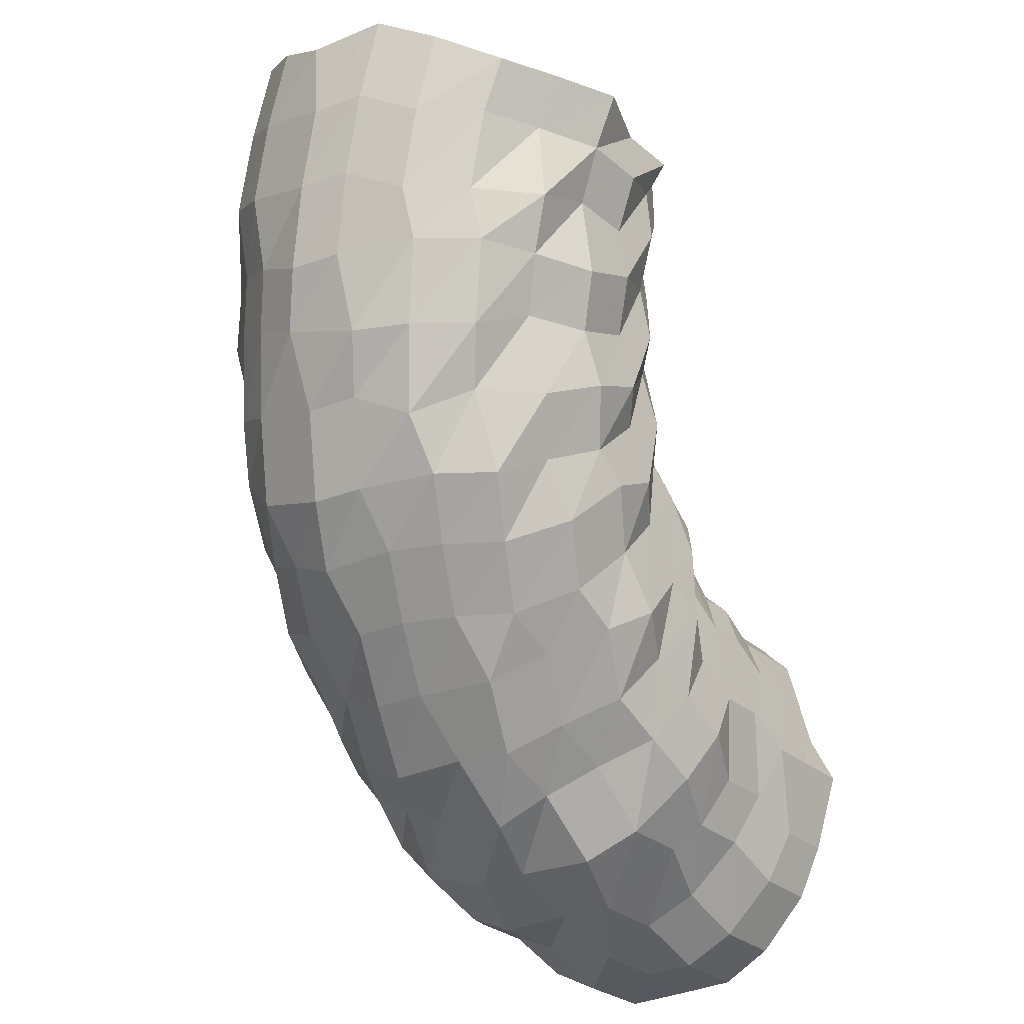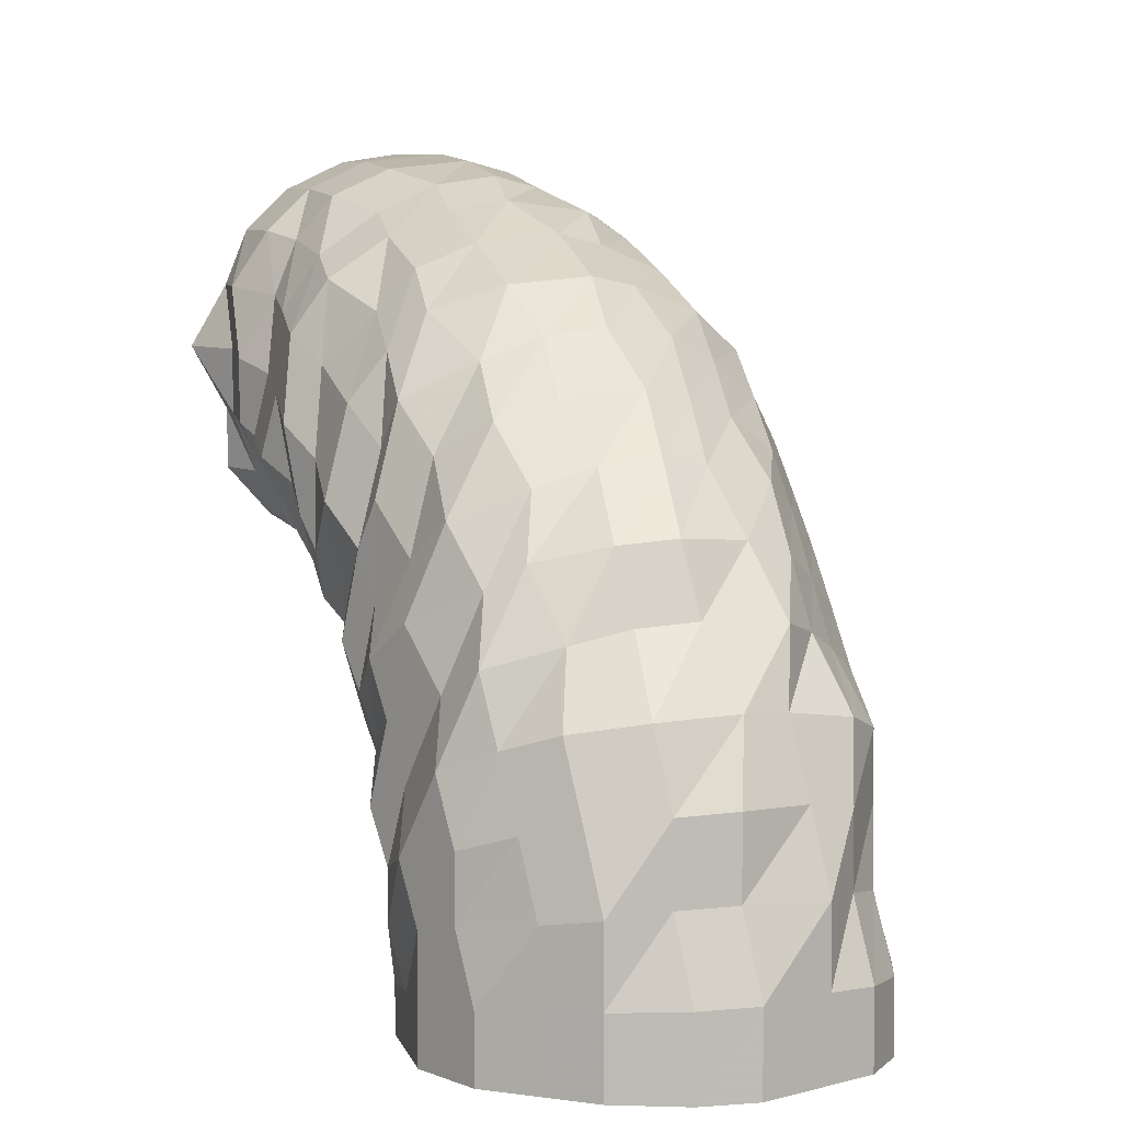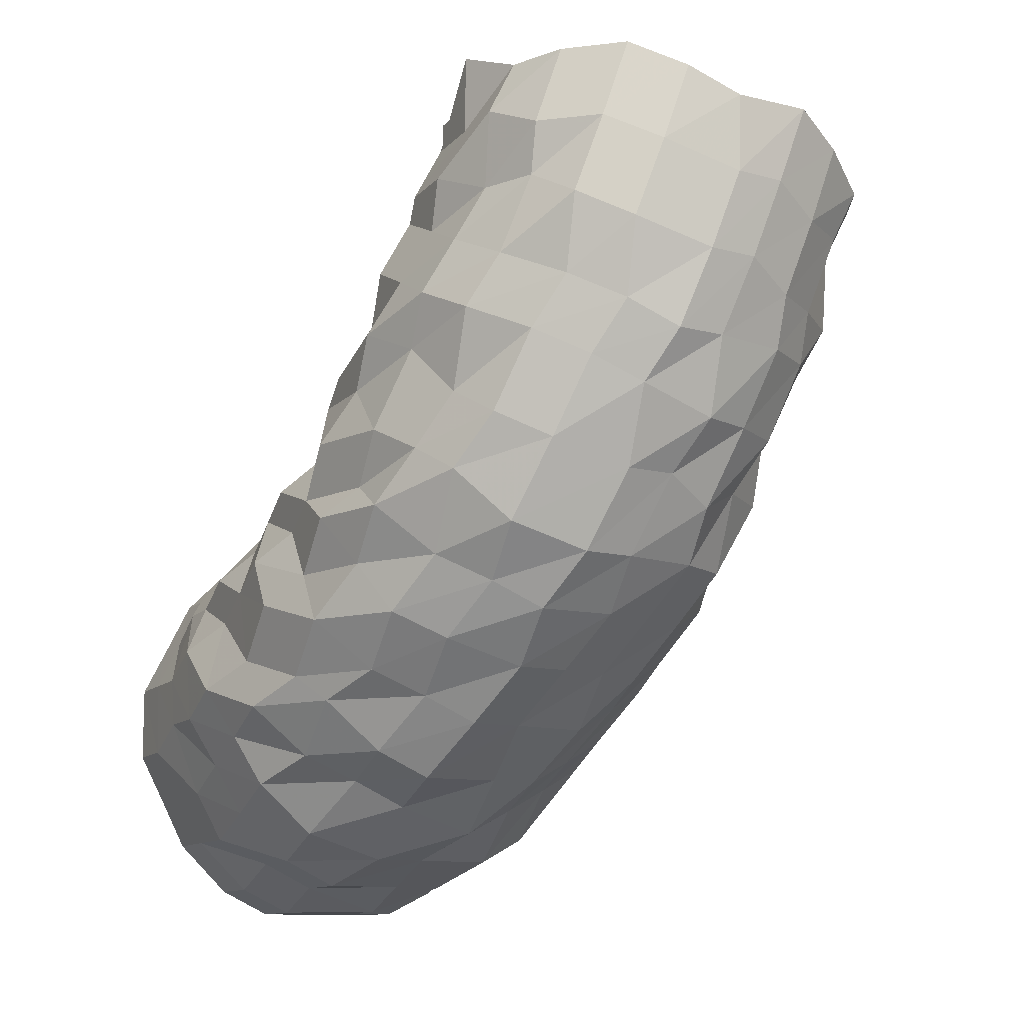
<metadata>
{"format":"obj","ext":"obj","renderer":"f3d","projection":"perspective","resolution":1024,"background":"white","views":[{"elev":-29.0,"azim":38.7,"up":"+Y"},{"elev":4.9,"azim":-39.8,"up":"+Z"},{"elev":-11.2,"azim":-23.9,"up":"+Y"}]}
</metadata>
<code>
o 27256
v 2224 1879 22.17
v 2224 1879 22.17
v 2224 1879 22.16
v 2224 1879 22.16
v 2224 1879 22.15
v 2224 1879 22.16
v 2224 1879 22.15
v 2224 1879 22.14
v 2224 1879 22.15
v 2224 1879 22.16
v 2224 1879 22.16
v 2224 1879 22.15
v 2224 1879 22.16
v 2224 1879 22.15
v 2224 1879 22.16
v 2224 1879 22.17
v 2224 1879 22.16
v 2224 1879 22.15
v 2224 1879 22.15
v 2224 1879 22.14
v 2224 1879 22.15
v 2224 1879 22.16
v 2224 1879 22.15
v 2224 1879 22.13
v 2224 1879 22.12
v 2224 1879 22.14
v 2224 1879 22.15
v 2224 1879 22.14
v 2224 1879 22.11
v 2224 1879 22.1
v 2224 1879 22.11
v 2224 1879 22.14
v 2224 1879 22.11
v 2224 1879 22.09
v 2224 1879 22.09
v 2224 1879 22.11
v 2224 1879 22.09
v 2224 1879 22.08
v 2224 1879 22.06
v 2224 1879 22.06
v 2224 1879 22.06
v 2224 1879 22.09
v 2224 1879 22.07
v 2224 1879 22.08
v 2224 1879 22.04
v 2224 1879 22.04
v 2224 1879 22.03
v 2224 1879 22.04
v 2224 1879 22.07
v 2224 1879 22.02
v 2224 1879 22.02
v 2224 1879 22.02
v 2224 1879 22.04
v 2224 1879 22.02
v 2224 1879 22.01
v 2224 1879 22
v 2224 1879 22.01
v 2224 1879 22.02
v 2224 1879 22.01
v 2224 1879 22
v 2224 1879 21.99
v 2224 1879 22
v 2224 1879 22.01
v 2224 1879 22
v 2224 1879 22
v 2224 1879 21.99
v 2224 1879 22
v 2224 1879 22
v 2224 1879 22
v 2224 1879 22.01
v 2224 1879 22
v 2224 1879 22.01
v 2224 1879 22
v 2224 1879 22.01
v 2224 1879 22.02
v 2224 1879 22.02
v 2224 1879 22.02
v 2224 1879 22.01
v 2224 1879 22.02
v 2224 1879 22.04
v 2224 1879 22.04
v 2224 1879 22.02
v 2224 1879 22.04
v 2224 1879 22.03
v 2224 1879 22.06
v 2224 1879 22.06
v 2224 1879 22.06
v 2224 1879 22.04
v 2224 1879 22.07
v 2224 1879 22.09
v 2224 1879 22.09
v 2224 1879 22.08
v 2224 1879 22.09
v 2224 1879 22.07
v 2224 1879 22.1
v 2224 1879 22.11
v 2224 1879 22.11
v 2224 1879 22.09
v 2224 1879 22.11
v 2224 1879 22.14
v 2224 1879 22.11
v 2224 1879 22.14
v 2224 1879 22.13
v 2224 1879 22.12
v 2224 1879 22.14
v 2224 1879 22.15
v 2224 1879 22.14
v 2224 1879 22.14
v 2224 1879 22.13
v 2224 1879 22.12
v 2224 1879 22.13
v 2224 1879 22.14
v 2224 1879 22.13
v 2224 1879 22.13
v 2224 1879 22.13
v 2224 1879 22.12
v 2224 1879 22.12
v 2224 1879 22.1
v 2224 1879 22.1
v 2224 1879 22.08
v 2224 1879 22.07
v 2224 1879 22.06
v 2224 1879 22.05
v 2224 1879 22.04
v 2224 1879 22.03
v 2224 1879 22.02
v 2224 1879 22.01
v 2224 1879 22
v 2224 1879 22
v 2224 1879 21.99
v 2224 1879 21.99
v 2224 1879 21.98
v 2224 1879 21.99
v 2224 1879 21.98
v 2224 1879 22
v 2224 1879 21.99
v 2224 1879 22.01
v 2224 1879 22
v 2224 1879 22.03
v 2224 1879 22.02
v 2224 1879 22.05
v 2224 1879 22.04
v 2224 1879 22.07
v 2224 1879 22.06
v 2224 1879 22.1
v 2224 1879 22.08
v 2224 1879 22.1
v 2224 1879 22.12
v 2224 1879 22.1
v 2224 1879 22.11
v 2224 1879 22.09
v 2224 1879 22.07
v 2224 1879 22.09
v 2224 1879 22.12
v 2224 1879 22.09
v 2224 1879 22.1
v 2224 1879 22.11
v 2224 1879 22.09
v 2224 1879 22.1
v 2224 1879 22.09
v 2224 1879 22.09
v 2224 1879 22.07
v 2224 1879 22.07
v 2224 1879 22.06
v 2224 1879 22.05
v 2224 1879 22.04
v 2224 1879 22.03
v 2224 1879 22.02
v 2224 1879 22.01
v 2224 1879 22
v 2224 1879 21.99
v 2224 1879 21.98
v 2224 1879 21.98
v 2224 1879 21.97
v 2224 1879 21.98
v 2224 1879 21.97
v 2224 1879 21.98
v 2224 1879 21.97
v 2224 1879 21.98
v 2224 1879 21.97
v 2224 1879 21.99
v 2224 1879 21.98
v 2224 1879 22.01
v 2224 1879 22
v 2224 1879 22.03
v 2224 1879 22.02
v 2224 1879 22.05
v 2224 1879 22.04
v 2224 1879 22.06
v 2224 1879 22.07
v 2224 1879 22.05
v 2224 1879 22.07
v 2224 1879 22.04
v 2224 1879 22.02
v 2224 1879 22.03
v 2224 1879 22.07
v 2224 1879 22.04
v 2224 1879 22.05
v 2224 1879 22.08
v 2224 1879 22.05
v 2224 1879 22.07
v 2224 1879 22.05
v 2224 1879 22.07
v 2224 1879 22.04
v 2224 1879 22.05
v 2224 1879 22.03
v 2224 1879 22.04
v 2224 1879 22.02
v 2224 1879 22.02
v 2224 1879 22
v 2224 1879 22
v 2224 1879 21.99
v 2224 1879 21.99
v 2224 1879 21.97
v 2224 1879 21.97
v 2224 1879 21.96
v 2224 1879 21.96
v 2224 1879 21.95
v 2224 1879 21.96
v 2224 1879 21.95
v 2224 1879 21.96
v 2224 1879 21.95
v 2224 1879 21.96
v 2224 1879 21.95
v 2224 1879 21.97
v 2224 1879 21.96
v 2224 1879 21.99
v 2224 1879 21.97
v 2224 1879 22
v 2224 1879 21.99
v 2224 1879 22
v 2224 1879 22.02
v 2224 1879 22
v 2224 1879 22.01
v 2224 1879 21.99
v 2224 1879 21.97
v 2224 1879 21.98
v 2224 1879 22.02
v 2224 1879 21.99
v 2224 1879 22
v 2224 1879 22.03
v 2224 1879 22
v 2224 1879 22.03
v 2224 1879 22
v 2224 1879 22.03
v 2224 1879 22
v 2224 1879 22.02
v 2224 1879 22
v 2224 1879 22.01
v 2224 1879 21.99
v 2224 1879 22
v 2224 1879 21.98
v 2224 1879 21.99
v 2224 1879 21.97
v 2224 1879 21.97
v 2224 1879 21.95
v 2224 1879 21.96
v 2224 1879 21.94
v 2224 1879 21.95
v 2224 1879 21.93
v 2224 1879 21.94
v 2224 1879 21.93
v 2224 1879 21.94
v 2224 1879 21.92
v 2224 1879 21.94
v 2224 1879 21.92
v 2224 1879 21.94
v 2224 1879 21.93
v 2224 1879 21.95
v 2224 1879 21.93
v 2224 1879 21.96
v 2224 1879 21.94
v 2224 1879 21.95
v 2224 1879 21.97
v 2224 1879 21.95
v 2224 1879 21.95
v 2224 1879 21.94
v 2224 1879 21.93
v 2224 1879 21.92
v 2224 1879 21.96
v 2224 1879 21.93
v 2224 1879 21.94
v 2224 1879 21.97
v 2224 1879 21.94
v 2224 1879 21.97
v 2224 1879 21.94
v 2224 1879 21.98
v 2224 1879 21.95
v 2224 1879 21.97
v 2224 1879 21.94
v 2224 1879 21.97
v 2224 1879 21.94
v 2224 1879 21.96
v 2224 1879 21.94
v 2224 1879 21.95
v 2224 1879 21.93
v 2224 1879 21.95
v 2224 1879 21.92
v 2224 1879 21.94
v 2224 1879 21.92
v 2224 1879 21.93
v 2224 1879 21.91
v 2224 1879 21.92
v 2224 1879 21.9
v 2224 1879 21.91
v 2224 1879 21.9
v 2224 1879 21.91
v 2224 1879 21.9
v 2224 1879 21.91
v 2224 1879 21.9
v 2224 1879 21.91
v 2224 1879 21.9
v 2224 1879 21.92
v 2224 1879 21.9
v 2224 1879 21.91
v 2224 1879 21.92
v 2224 1879 21.9
v 2224 1879 21.9
v 2224 1879 21.89
v 2224 1879 21.89
v 2224 1879 21.88
v 2224 1879 21.91
v 2224 1879 21.88
v 2224 1879 21.86
v 2224 1879 21.88
v 2224 1879 21.86
v 2224 1879 21.91
v 2224 1879 21.88
v 2224 1879 21.86
v 2224 1879 21.91
v 2224 1879 21.88
v 2224 1879 21.86
v 2224 1879 21.92
v 2224 1879 21.89
v 2224 1879 21.86
v 2224 1879 21.92
v 2224 1879 21.89
v 2224 1879 21.86
v 2224 1879 21.92
v 2224 1879 21.89
v 2224 1879 21.86
v 2224 1879 21.91
v 2224 1879 21.88
v 2224 1879 21.86
v 2224 1879 21.91
v 2224 1879 21.88
v 2224 1879 21.86
v 2224 1879 21.91
v 2224 1879 21.88
v 2224 1879 21.86
v 2224 1879 21.9
v 2224 1879 21.88
v 2224 1879 21.86
v 2224 1879 21.9
v 2224 1879 21.88
v 2224 1879 21.86
v 2224 1879 21.89
v 2224 1879 21.87
v 2224 1879 21.86
v 2224 1879 21.89
v 2224 1879 21.87
v 2224 1879 21.86
v 2224 1879 21.89
v 2224 1879 21.87
v 2224 1879 21.86
v 2224 1879 21.88
v 2224 1879 21.87
v 2224 1879 21.86
v 2224 1879 21.88
v 2224 1879 21.87
v 2224 1879 21.86
v 2224 1879 21.89
v 2224 1879 21.87
v 2224 1879 21.86
v 2224 1879 21.87
v 2224 1879 21.86
v 2224 1879 21.87
v 2224 1879 21.86
v 2224 1879 21.86
v 2224 1879 21.86
v 2224 1879 21.86
v 2224 1879 21.86
v 2224 1879 21.86
v 2224 1879 21.86
v 2224 1879 21.86
v 2224 1879 21.86
v 2224 1879 21.86
v 2224 1879 21.86
v 2224 1879 21.86
v 2224 1879 21.86
v 2224 1879 21.86
v 2224 1879 21.86
v 2224 1879 21.86
v 2224 1879 21.86
v 2224 1879 21.86
v 2224 1879 21.86
v 2224 1879 21.86
v 2224 1879 21.86
v 2224 1879 21.86
v 2224 1879 21.86
v 2224 1879 21.86
v 2224 1879 22.17
v 2224 1879 22.16
v 2224 1879 22.15
v 2224 1879 22.16
v 2224 1879 22.14
v 2224 1879 22.15
v 2224 1879 22.11
v 2224 1879 22.14
v 2224 1879 22.09
v 2224 1879 22.07
v 2224 1879 22.11
v 2224 1879 22.09
v 2224 1879 22.04
v 2224 1879 22.07
v 2224 1879 22.02
v 2224 1879 22.01
v 2224 1879 22
v 2224 1879 22
v 2224 1879 22.01
v 2224 1879 22.02
v 2224 1879 22.04
f 1 2 3
f 3 4 5
f 2 4 6
f 5 7 8
f 4 7 9
f 2 10 4
f 4 11 7
f 10 11 4
f 11 12 7
f 13 10 2
f 10 14 11
f 15 13 2
f 15 2 16
f 17 15 1
f 13 18 10
f 18 14 10
f 19 13 15
f 20 18 13
f 19 20 13
f 21 19 15
f 21 15 22
f 23 21 17
f 24 19 21
f 25 20 19
f 24 25 19
f 26 24 21
f 26 21 27
f 28 26 23
f 29 24 26
f 30 25 24
f 29 30 24
f 31 29 26
f 31 26 32
f 33 31 28
f 34 35 33
f 35 31 36
f 37 29 31
f 35 37 31
f 37 38 29
f 38 30 29
f 39 37 35
f 40 38 37
f 39 40 37
f 41 39 35
f 41 35 42
f 43 41 42
f 43 42 44
f 45 41 43
f 46 39 41
f 45 46 41
f 47 40 39
f 46 47 39
f 48 45 49
f 50 47 46
f 51 46 45
f 51 50 46
f 52 51 45
f 52 45 53
f 54 52 48
f 55 51 52
f 56 50 51
f 55 56 51
f 57 55 52
f 57 52 58
f 59 57 54
f 60 55 57
f 61 56 55
f 60 61 55
f 62 60 57
f 62 57 63
f 64 62 59
f 65 60 62
f 66 61 60
f 65 66 60
f 67 65 62
f 67 62 68
f 69 67 64
f 70 65 67
f 71 66 65
f 70 71 65
f 72 70 67
f 72 67 73
f 74 72 69
f 75 70 72
f 76 71 70
f 75 76 70
f 77 75 72
f 77 72 78
f 79 77 74
f 80 81 79
f 81 77 82
f 83 75 77
f 81 83 77
f 83 84 75
f 84 76 75
f 85 83 81
f 86 84 83
f 85 86 83
f 87 85 81
f 87 81 88
f 89 87 88
f 89 88 44
f 90 87 89
f 91 85 87
f 90 91 87
f 92 86 85
f 91 92 85
f 93 90 94
f 95 92 91
f 96 91 90
f 96 95 91
f 97 96 90
f 97 90 98
f 99 97 93
f 8 100 99
f 100 97 101
f 7 100 102
f 7 12 100
f 100 103 97
f 12 103 100
f 103 96 97
f 103 104 96
f 104 95 96
f 12 105 103
f 105 104 103
f 106 105 12
f 11 106 12
f 14 106 11
f 106 107 105
f 14 108 106
f 108 107 106
f 105 109 104
f 107 109 105
f 109 110 104
f 104 110 95
f 107 111 109
f 112 108 14
f 18 112 14
f 108 113 107
f 113 111 107
f 112 114 108
f 114 113 108
f 115 112 18
f 20 115 18
f 116 114 112
f 115 116 112
f 117 115 20
f 25 117 20
f 118 116 115
f 117 118 115
f 119 117 25
f 30 119 25
f 120 118 117
f 119 120 117
f 121 119 30
f 38 121 30
f 122 120 119
f 121 122 119
f 123 121 38
f 40 123 38
f 124 122 121
f 123 124 121
f 125 123 40
f 47 125 40
f 126 124 123
f 125 126 123
f 127 125 47
f 50 127 47
f 128 126 125
f 127 128 125
f 129 127 50
f 56 129 50
f 130 128 127
f 129 130 127
f 131 129 56
f 61 131 56
f 132 130 129
f 131 132 129
f 133 131 61
f 66 133 61
f 134 132 131
f 133 134 131
f 135 133 66
f 71 135 66
f 136 134 133
f 135 136 133
f 137 135 71
f 76 137 71
f 138 136 135
f 137 138 135
f 139 137 76
f 84 139 76
f 140 138 137
f 139 140 137
f 141 139 84
f 86 141 84
f 142 140 139
f 141 142 139
f 143 141 86
f 92 143 86
f 144 142 141
f 143 144 141
f 145 143 92
f 95 145 92
f 110 145 95
f 145 146 143
f 146 144 143
f 110 147 145
f 147 146 145
f 148 147 110
f 109 148 110
f 111 148 109
f 148 149 147
f 111 150 148
f 150 149 148
f 147 151 146
f 149 151 147
f 151 152 146
f 146 152 144
f 149 153 151
f 154 150 111
f 113 154 111
f 150 155 149
f 155 153 149
f 154 156 150
f 156 155 150
f 157 154 113
f 114 157 113
f 158 156 154
f 157 158 154
f 159 157 114
f 116 159 114
f 160 158 157
f 159 160 157
f 161 159 116
f 118 161 116
f 162 160 159
f 161 162 159
f 163 161 118
f 120 163 118
f 164 162 161
f 163 164 161
f 165 163 120
f 122 165 120
f 166 164 163
f 165 166 163
f 167 165 122
f 124 167 122
f 168 166 165
f 167 168 165
f 169 167 124
f 126 169 124
f 170 168 167
f 169 170 167
f 171 169 126
f 128 171 126
f 172 170 169
f 171 172 169
f 173 171 128
f 130 173 128
f 174 172 171
f 173 174 171
f 175 173 130
f 132 175 130
f 176 174 173
f 175 176 173
f 177 175 132
f 134 177 132
f 178 176 175
f 177 178 175
f 179 177 134
f 136 179 134
f 180 178 177
f 179 180 177
f 181 179 136
f 138 181 136
f 182 180 179
f 181 182 179
f 183 181 138
f 140 183 138
f 184 182 181
f 183 184 181
f 185 183 140
f 142 185 140
f 186 184 183
f 185 186 183
f 187 185 142
f 144 187 142
f 152 187 144
f 187 188 185
f 188 186 185
f 152 189 187
f 189 188 187
f 190 189 152
f 151 190 152
f 153 190 151
f 190 191 189
f 153 192 190
f 192 191 190
f 189 193 188
f 191 193 189
f 193 194 188
f 188 194 186
f 191 195 193
f 196 192 153
f 155 196 153
f 192 197 191
f 197 195 191
f 196 198 192
f 198 197 192
f 199 196 155
f 156 199 155
f 200 198 196
f 199 200 196
f 201 199 156
f 158 201 156
f 202 200 199
f 201 202 199
f 203 201 158
f 160 203 158
f 204 202 201
f 203 204 201
f 205 203 160
f 162 205 160
f 206 204 203
f 205 206 203
f 207 205 162
f 164 207 162
f 208 206 205
f 207 208 205
f 209 207 164
f 166 209 164
f 210 208 207
f 209 210 207
f 211 209 166
f 168 211 166
f 212 210 209
f 211 212 209
f 213 211 168
f 170 213 168
f 214 212 211
f 213 214 211
f 215 213 170
f 172 215 170
f 216 214 213
f 215 216 213
f 217 215 172
f 174 217 172
f 218 216 215
f 217 218 215
f 219 217 174
f 176 219 174
f 220 218 217
f 219 220 217
f 221 219 176
f 178 221 176
f 222 220 219
f 221 222 219
f 223 221 178
f 180 223 178
f 224 222 221
f 223 224 221
f 225 223 180
f 182 225 180
f 226 224 223
f 225 226 223
f 227 225 182
f 184 227 182
f 228 226 225
f 227 228 225
f 229 227 184
f 186 229 184
f 194 229 186
f 229 230 227
f 230 228 227
f 194 231 229
f 231 230 229
f 232 231 194
f 193 232 194
f 195 232 193
f 232 233 231
f 195 234 232
f 234 233 232
f 231 235 230
f 233 235 231
f 235 236 230
f 230 236 228
f 233 237 235
f 238 234 195
f 197 238 195
f 234 239 233
f 239 237 233
f 238 240 234
f 240 239 234
f 241 238 197
f 198 241 197
f 242 240 238
f 241 242 238
f 243 241 198
f 200 243 198
f 244 242 241
f 243 244 241
f 245 243 200
f 202 245 200
f 246 244 243
f 245 246 243
f 247 245 202
f 204 247 202
f 248 246 245
f 247 248 245
f 249 247 204
f 206 249 204
f 250 248 247
f 249 250 247
f 251 249 206
f 208 251 206
f 252 250 249
f 251 252 249
f 253 251 208
f 210 253 208
f 254 252 251
f 253 254 251
f 255 253 210
f 212 255 210
f 256 254 253
f 255 256 253
f 257 255 212
f 214 257 212
f 258 256 255
f 257 258 255
f 259 257 214
f 216 259 214
f 260 258 257
f 259 260 257
f 261 259 216
f 218 261 216
f 262 260 259
f 261 262 259
f 263 261 218
f 220 263 218
f 264 262 261
f 263 264 261
f 265 263 220
f 222 265 220
f 266 264 263
f 265 266 263
f 267 265 222
f 224 267 222
f 268 266 265
f 267 268 265
f 269 267 224
f 226 269 224
f 270 268 267
f 269 270 267
f 271 269 226
f 228 271 226
f 236 271 228
f 271 272 269
f 272 270 269
f 236 273 271
f 273 272 271
f 274 273 236
f 235 274 236
f 237 274 235
f 274 275 273
f 237 276 274
f 276 275 274
f 273 277 272
f 275 277 273
f 277 278 272
f 272 278 270
f 275 279 277
f 280 276 237
f 239 280 237
f 276 281 275
f 281 279 275
f 280 282 276
f 282 281 276
f 283 280 239
f 240 283 239
f 284 282 280
f 283 284 280
f 285 283 240
f 242 285 240
f 286 284 283
f 285 286 283
f 287 285 242
f 244 287 242
f 288 286 285
f 287 288 285
f 289 287 244
f 246 289 244
f 290 288 287
f 289 290 287
f 291 289 246
f 248 291 246
f 292 290 289
f 291 292 289
f 293 291 248
f 250 293 248
f 294 292 291
f 293 294 291
f 295 293 250
f 252 295 250
f 296 294 293
f 295 296 293
f 297 295 252
f 254 297 252
f 298 296 295
f 297 298 295
f 299 297 254
f 256 299 254
f 300 298 297
f 299 300 297
f 301 299 256
f 258 301 256
f 302 300 299
f 301 302 299
f 303 301 258
f 260 303 258
f 304 302 301
f 303 304 301
f 305 303 260
f 262 305 260
f 306 304 303
f 305 306 303
f 307 305 262
f 264 307 262
f 308 306 305
f 307 308 305
f 309 307 264
f 266 309 264
f 310 308 307
f 309 310 307
f 311 309 266
f 268 311 266
f 312 310 309
f 311 312 309
f 313 311 268
f 270 313 268
f 278 313 270
f 313 314 311
f 314 312 311
f 278 315 313
f 315 314 313
f 316 315 278
f 277 316 278
f 279 316 277
f 316 317 315
f 279 318 316
f 318 317 316
f 315 319 314
f 317 319 315
f 319 320 314
f 314 320 312
f 317 321 319
f 322 318 279
f 281 322 279
f 318 323 317
f 323 321 317
f 323 324 321
f 325 323 318
f 322 325 318
f 325 326 323
f 327 322 281
f 282 327 281
f 328 325 322
f 327 328 322
f 328 329 325
f 330 327 282
f 284 330 282
f 331 328 327
f 330 331 327
f 331 332 328
f 333 330 284
f 286 333 284
f 334 331 330
f 333 334 330
f 334 335 331
f 336 333 286
f 288 336 286
f 337 334 333
f 336 337 333
f 337 338 334
f 339 336 288
f 290 339 288
f 340 337 336
f 339 340 336
f 340 341 337
f 342 339 290
f 292 342 290
f 343 340 339
f 342 343 339
f 343 344 340
f 345 342 292
f 294 345 292
f 346 343 342
f 345 346 342
f 346 347 343
f 348 345 294
f 296 348 294
f 349 346 345
f 348 349 345
f 349 350 346
f 351 348 296
f 298 351 296
f 352 349 348
f 351 352 348
f 352 353 349
f 354 351 298
f 300 354 298
f 355 352 351
f 354 355 351
f 355 356 352
f 357 354 300
f 302 357 300
f 358 355 354
f 357 358 354
f 358 359 355
f 360 357 302
f 304 360 302
f 361 358 357
f 360 361 357
f 361 362 358
f 363 360 304
f 306 363 304
f 364 361 360
f 363 364 360
f 364 365 361
f 366 363 306
f 308 366 306
f 367 364 363
f 366 367 363
f 367 368 364
f 369 366 308
f 310 369 308
f 370 367 366
f 369 370 366
f 370 371 367
f 372 369 310
f 312 372 310
f 320 372 312
f 372 373 369
f 373 370 369
f 373 374 370
f 375 373 372
f 320 375 372
f 375 376 373
f 377 375 320
f 377 378 375
f 319 377 320
f 321 377 319
f 321 379 377
f 380 381 373
f 382 380 375
f 383 382 377
f 384 383 321
f 382 380 385
f 383 382 385
f 380 381 385
f 384 383 385
f 381 386 370
f 381 386 385
f 387 384 323
f 387 384 385
f 388 387 325
f 388 387 385
f 386 389 367
f 386 389 385
f 390 388 328
f 390 388 385
f 391 390 331
f 391 390 385
f 389 392 364
f 389 392 385
f 393 391 334
f 393 391 385
f 394 393 337
f 394 393 385
f 392 395 361
f 392 395 385
f 396 394 385
f 396 394 340
f 395 397 385
f 395 397 358
f 398 396 385
f 398 396 343
f 397 399 385
f 397 399 355
f 400 398 385
f 400 398 346
f 399 401 385
f 401 400 385
f 399 401 352
f 401 400 349
f 402 403 44
f 403 404 44
f 405 402 44
f 404 406 44
f 407 405 44
f 406 408 44
f 409 407 44
f 408 410 44
f 410 411 44
f 412 409 44
f 413 412 44
f 414 415 44
f 416 414 44
f 417 416 44
f 418 417 44
f 419 418 44
f 420 419 44
f 421 420 44
f 422 421 44

</code>
